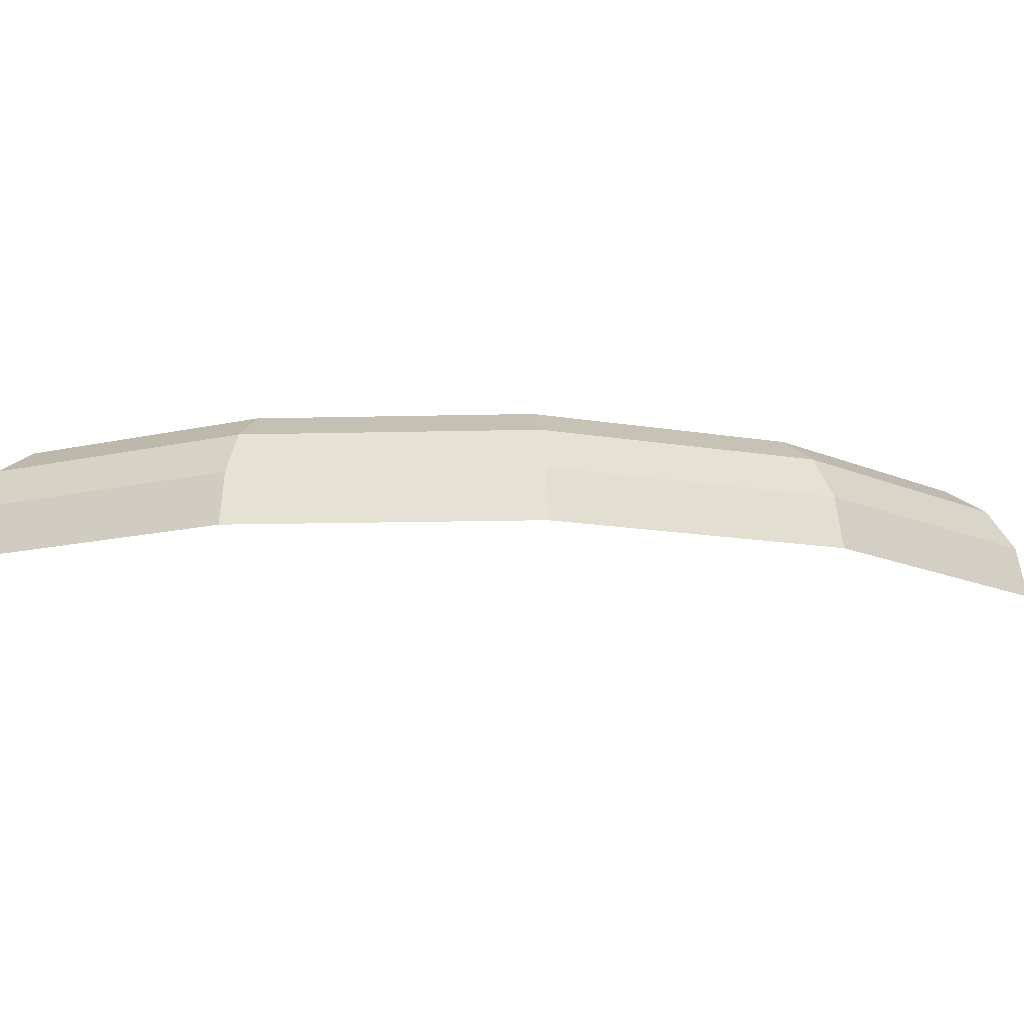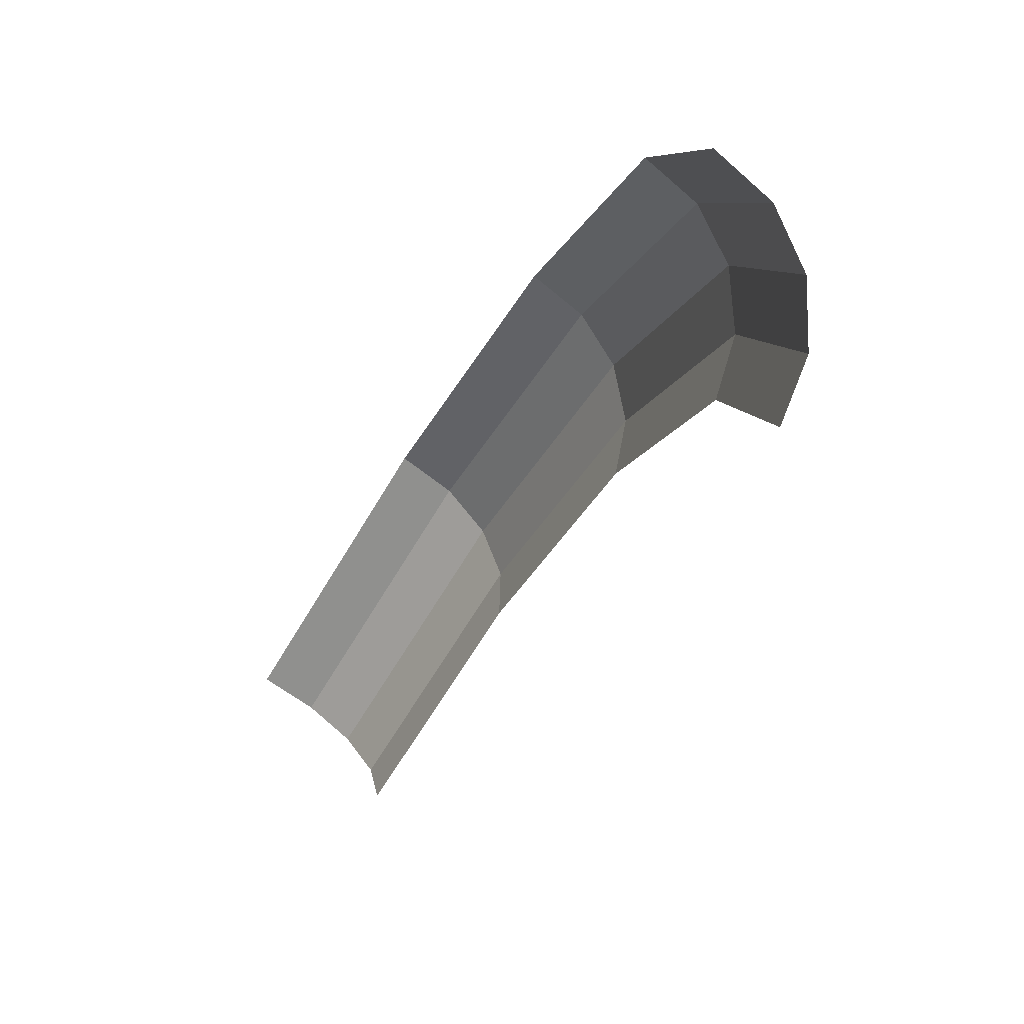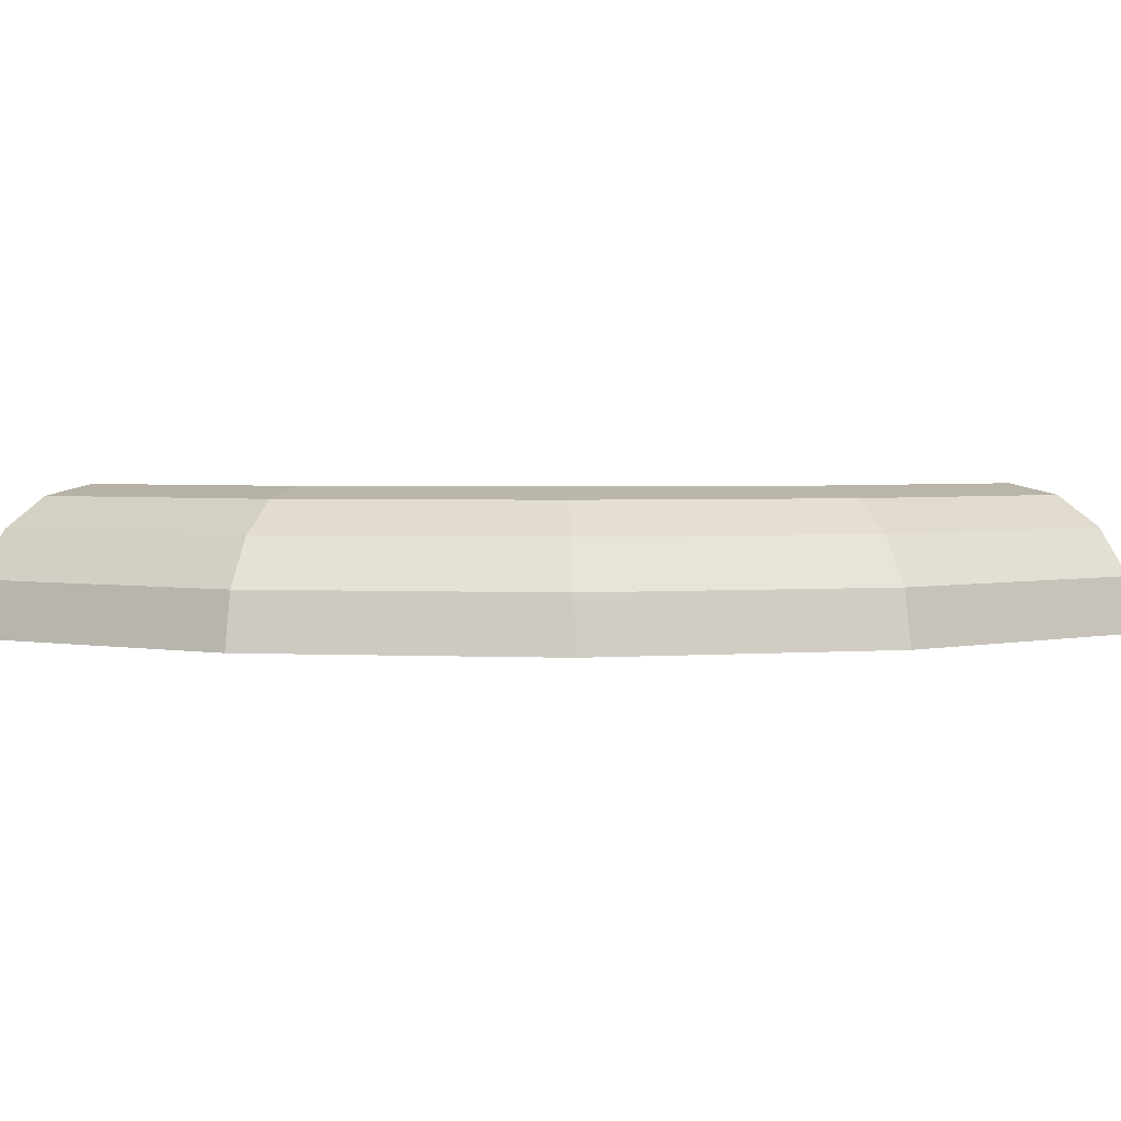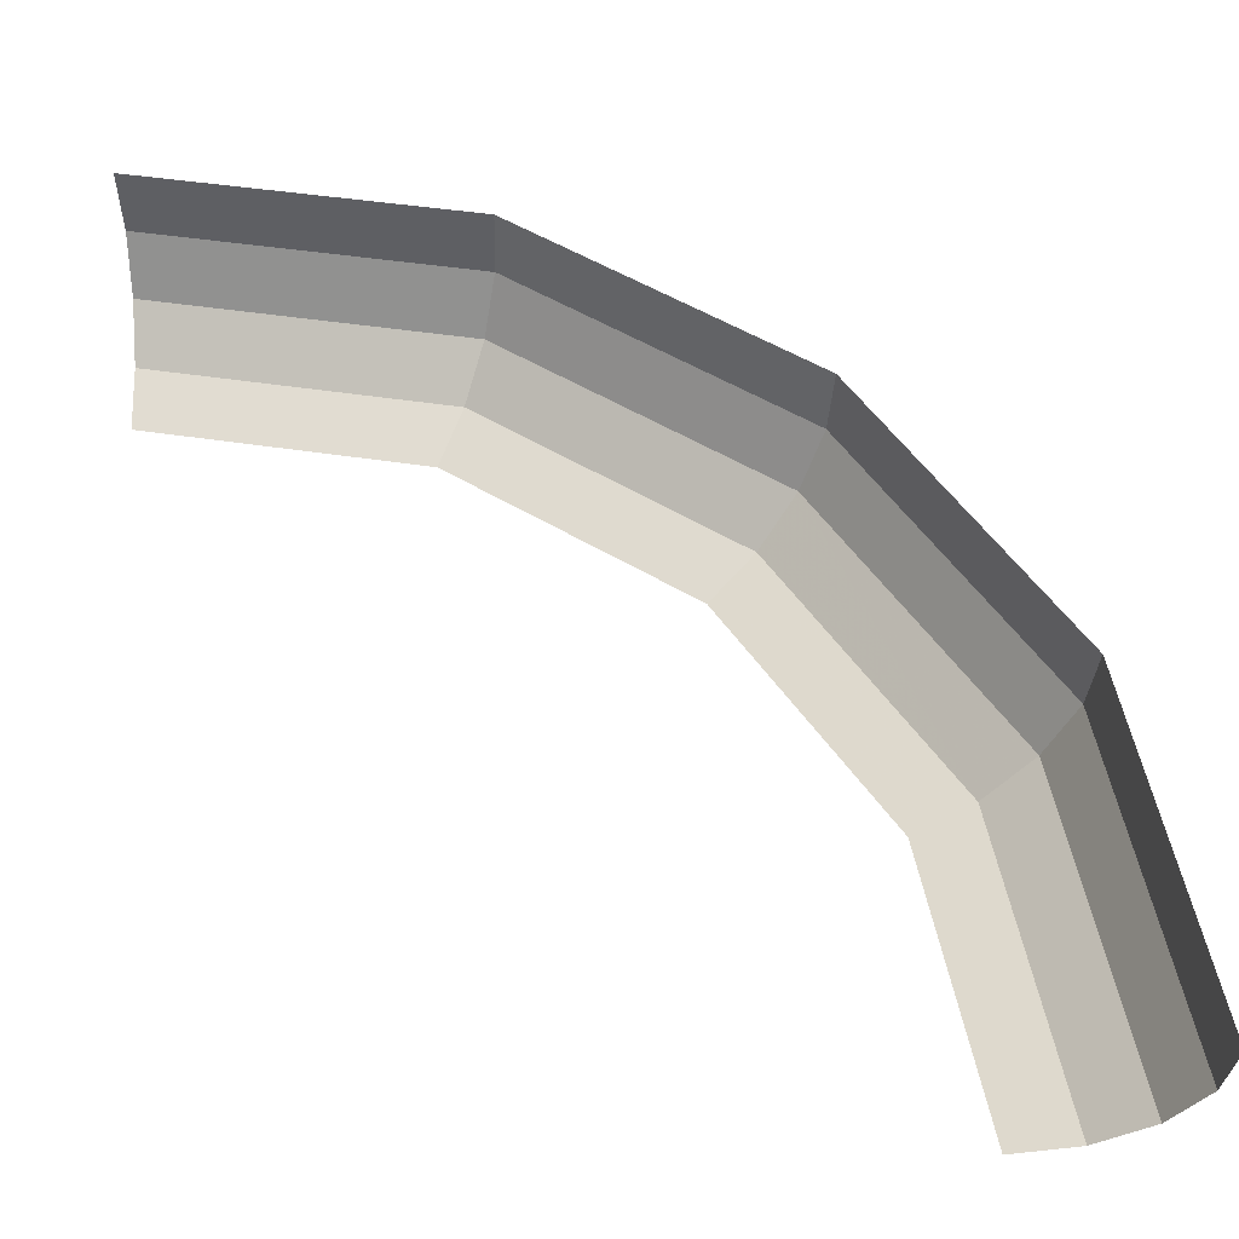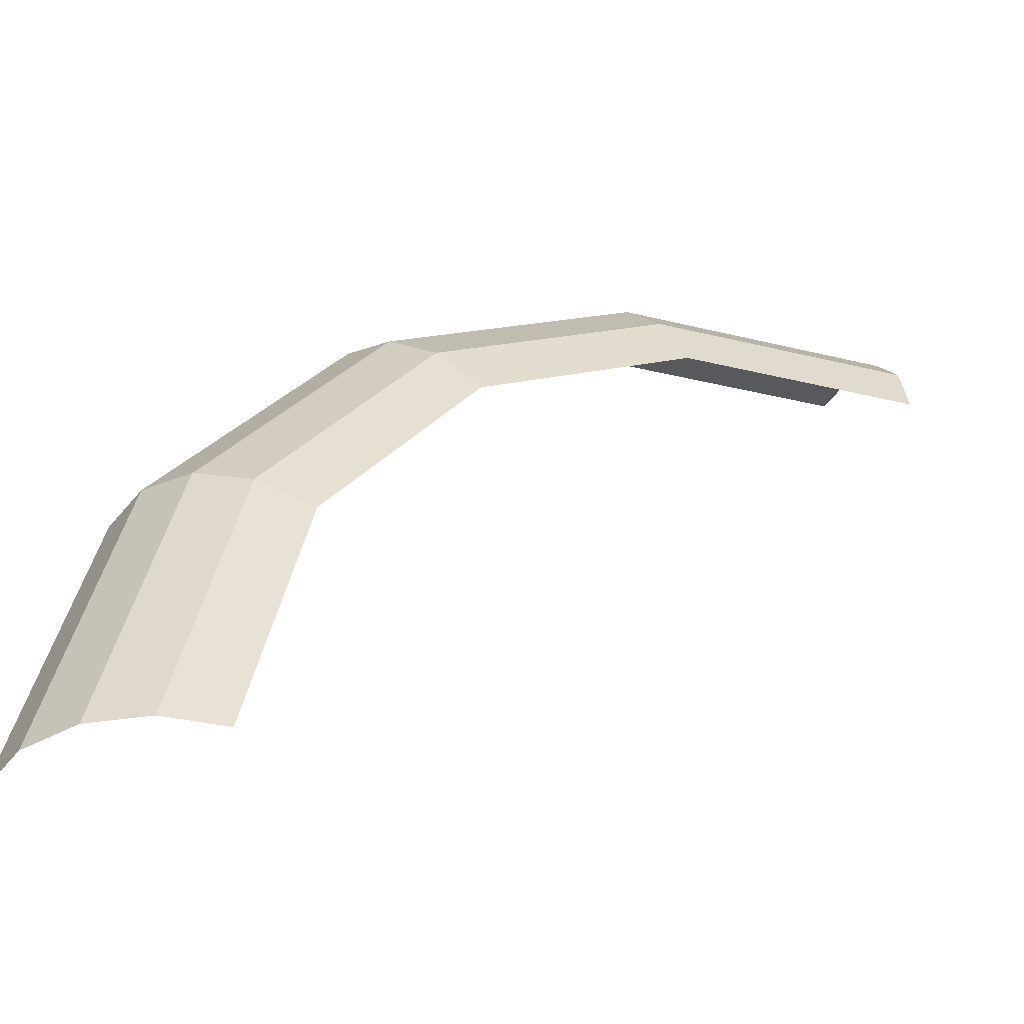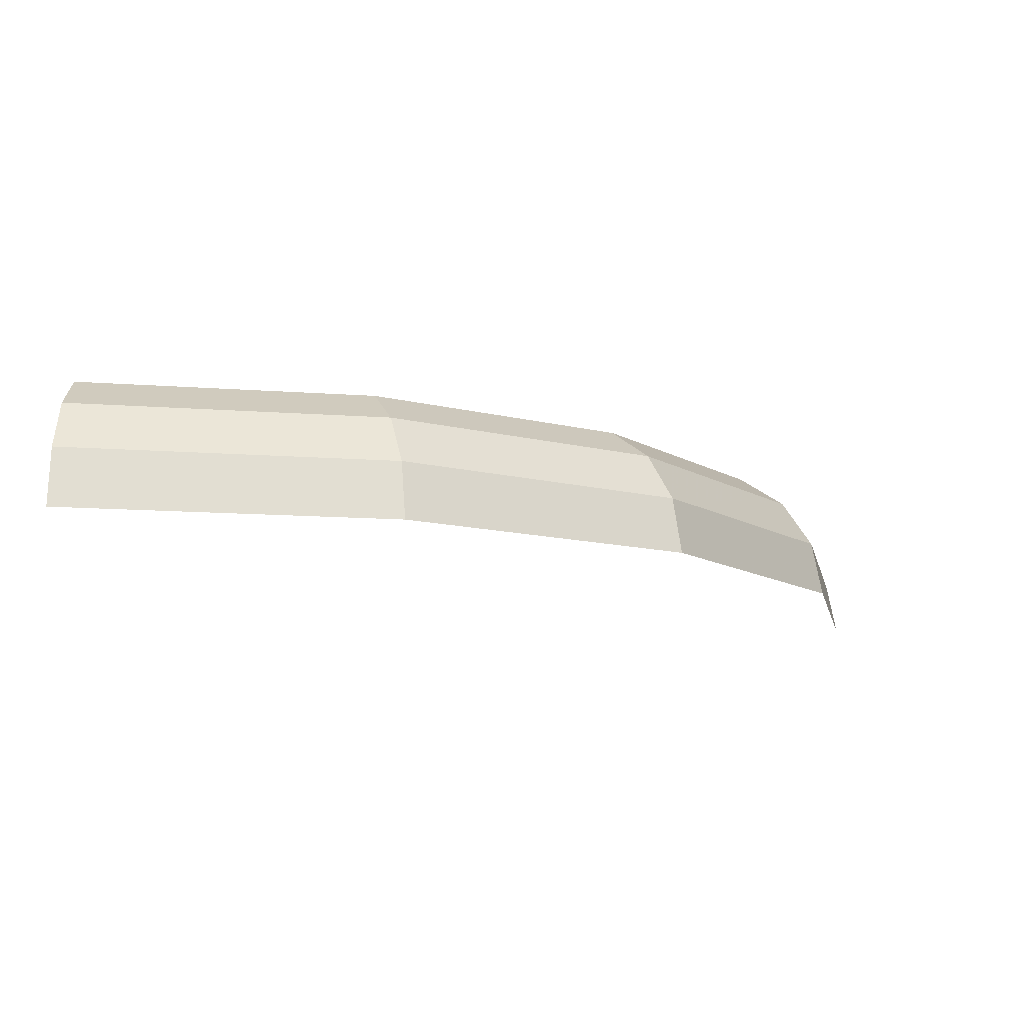
<metadata>
{"format":"obj","ext":"obj","renderer":"f3d","projection":"perspective","resolution":1024,"background":"white","views":[{"elev":-15.6,"azim":36.7,"up":"+Y"},{"elev":-73.3,"azim":59.7,"up":"+Z"},{"elev":2.8,"azim":42.0,"up":"+Y"},{"elev":-35.0,"azim":3.3,"up":"+Z"},{"elev":-45.8,"azim":155.6,"up":"+Z"},{"elev":-11.0,"azim":0.2,"up":"+Y"}]}
</metadata>
<code>
v 0.05 0.01111 0
v 0.04619 0.01111 0.01913
v 0.05013 0.01026 0.02076
v 0.05425 0.01026 0
v 0.05425 0.01026 0
v 0.05013 0.01026 0.02076
v 0.05346 0.007855 0.02214
v 0.05785 0.007855 0
v 0.05785 0.007855 0
v 0.05346 0.007855 0.02214
v 0.05568 0.00425 0.02306
v 0.06026 0.00425 0
v 0.06026 0.00425 0
v 0.05568 0.00425 0.02306
v 0.05646 0 0.02338
v 0.06111 0 0
v 0.04619 0.01111 0.01913
v 0.03535 0.01111 0.03535
v 0.03836 0.01026 0.03836
v 0.05013 0.01026 0.02076
v 0.05013 0.01026 0.02076
v 0.03836 0.01026 0.03836
v 0.04091 0.007855 0.04091
v 0.05346 0.007855 0.02214
v 0.05346 0.007855 0.02214
v 0.04091 0.007855 0.04091
v 0.04262 0.00425 0.04262
v 0.05568 0.00425 0.02306
v 0.05568 0.00425 0.02306
v 0.04262 0.00425 0.04262
v 0.04321 0 0.04321
v 0.05646 0 0.02338
v 0.03535 0.01111 0.03535
v 0.01913 0.01111 0.04619
v 0.02076 0.01026 0.05013
v 0.03836 0.01026 0.03836
v 0.03836 0.01026 0.03836
v 0.02076 0.01026 0.05013
v 0.02214 0.007855 0.05346
v 0.04091 0.007855 0.04091
v 0.04091 0.007855 0.04091
v 0.02214 0.007855 0.05346
v 0.02306 0.00425 0.05568
v 0.04262 0.00425 0.04262
v 0.04262 0.00425 0.04262
v 0.02306 0.00425 0.05568
v 0.02338 0 0.05646
v 0.04321 0 0.04321
v 0.01913 0.01111 0.04619
v 0 0.01111 0.05
v 0 0.01026 0.05425
v 0.02076 0.01026 0.05013
v 0.02076 0.01026 0.05013
v 0 0.01026 0.05425
v 0 0.007855 0.05785
v 0.02214 0.007855 0.05346
v 0.02214 0.007855 0.05346
v 0 0.007855 0.05785
v 0 0.00425 0.06026
v 0.02306 0.00425 0.05568
v 0.02306 0.00425 0.05568
v 0 0.00425 0.06026
v 0 0 0.06111
v 0.02338 0 0.05646
g mesh51375
f 1 2 3
f 3 4 1
f 5 6 7
f 7 8 5
f 9 10 11
f 11 12 9
f 13 14 15
f 15 16 13
f 17 18 19
f 19 20 17
f 21 22 23
f 23 24 21
f 25 26 27
f 27 28 25
f 29 30 31
f 31 32 29
f 33 34 35
f 35 36 33
f 37 38 39
f 39 40 37
f 41 42 43
f 43 44 41
f 45 46 47
f 47 48 45
f 49 50 51
f 51 52 49
f 53 54 55
f 55 56 53
f 57 58 59
f 59 60 57
f 61 62 63
f 63 64 61

</code>
